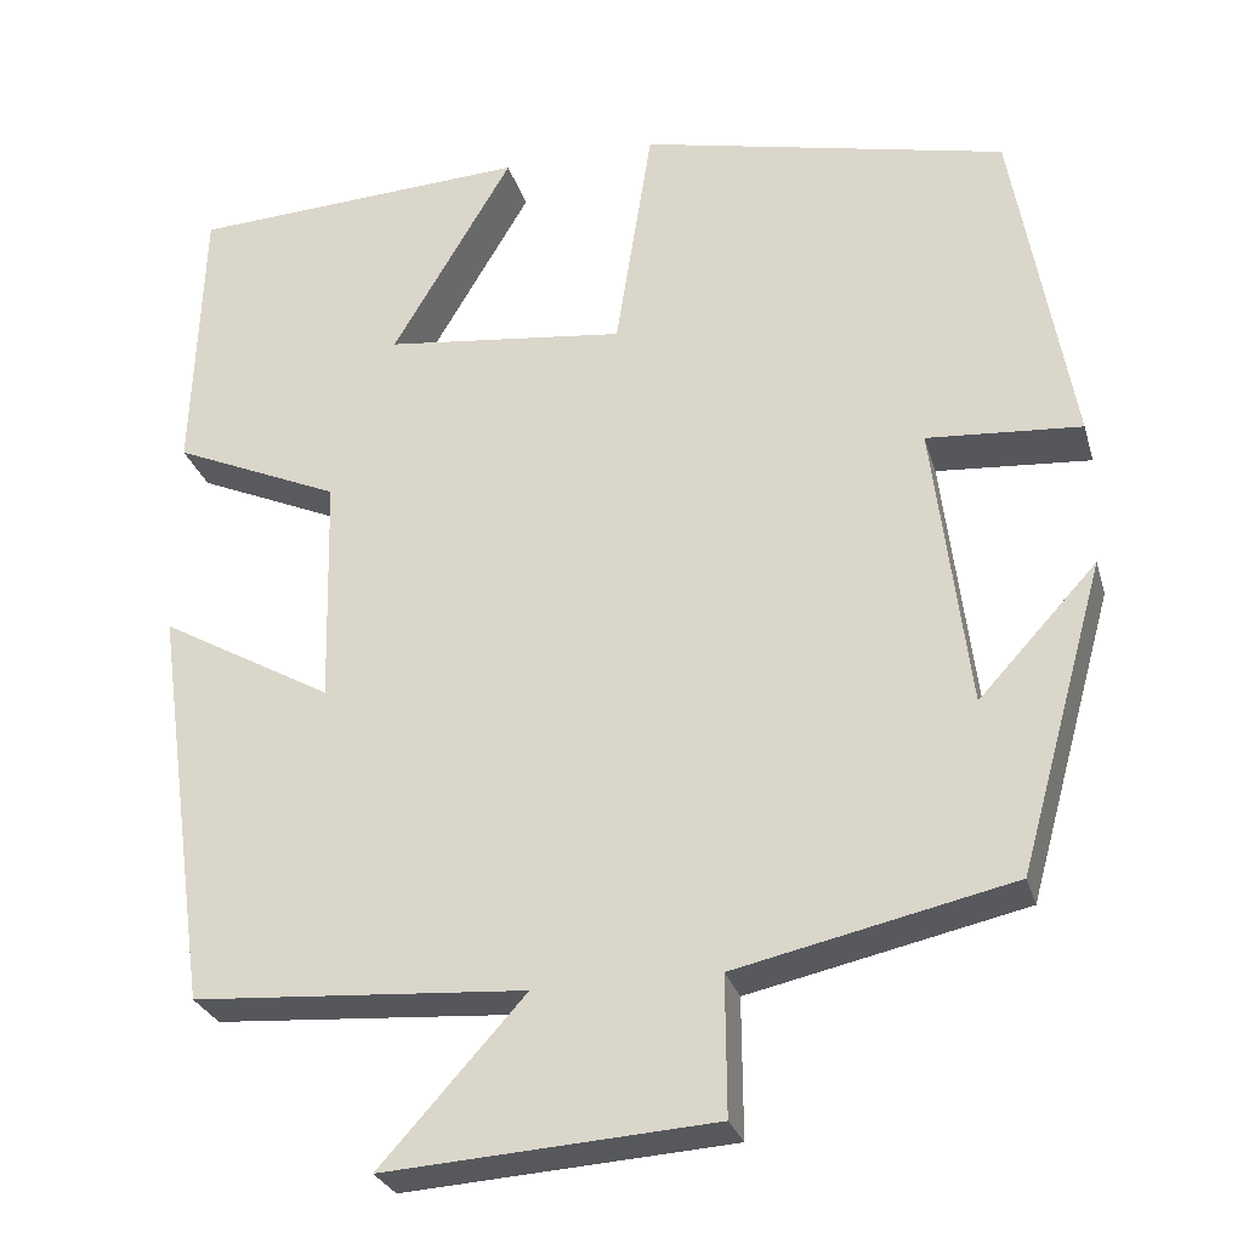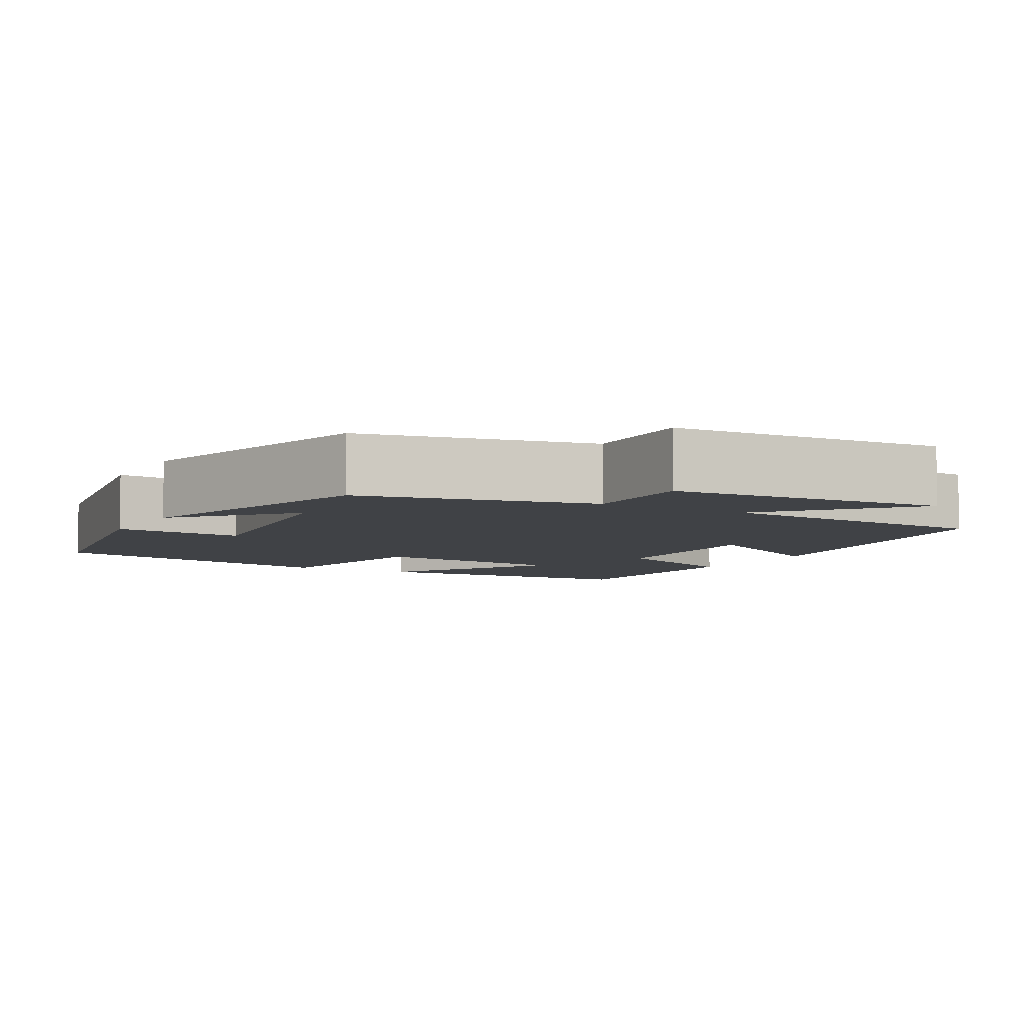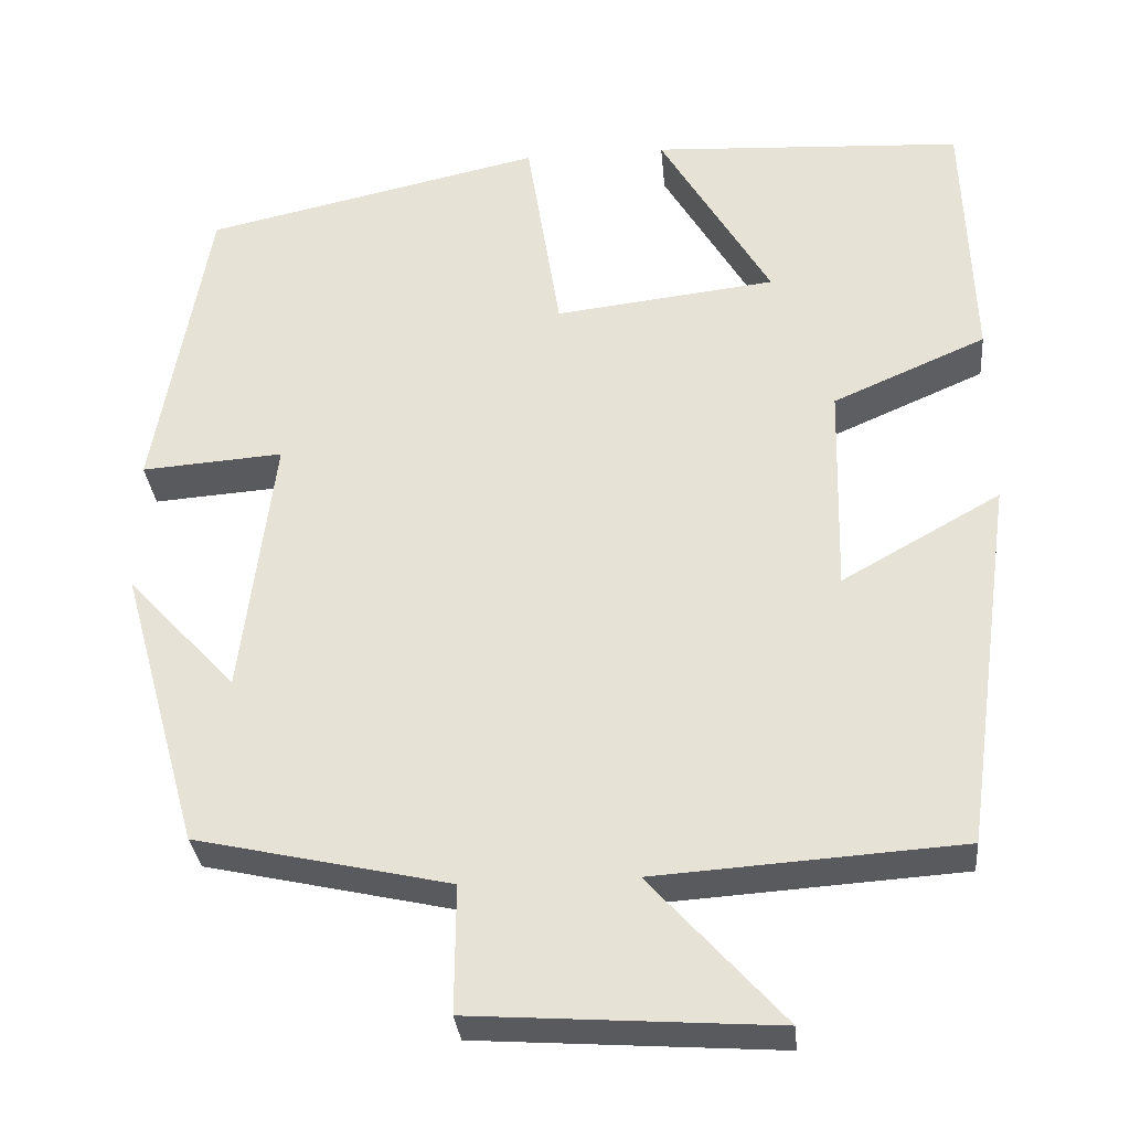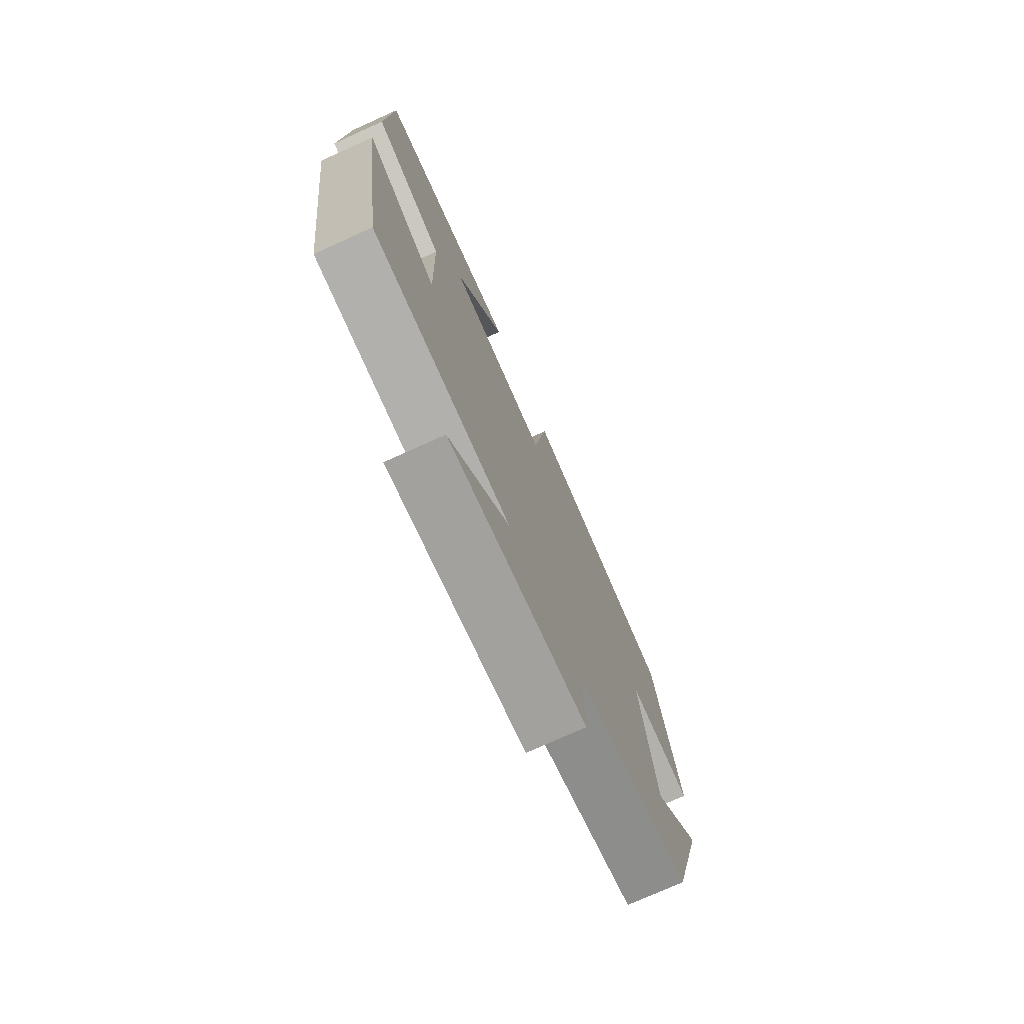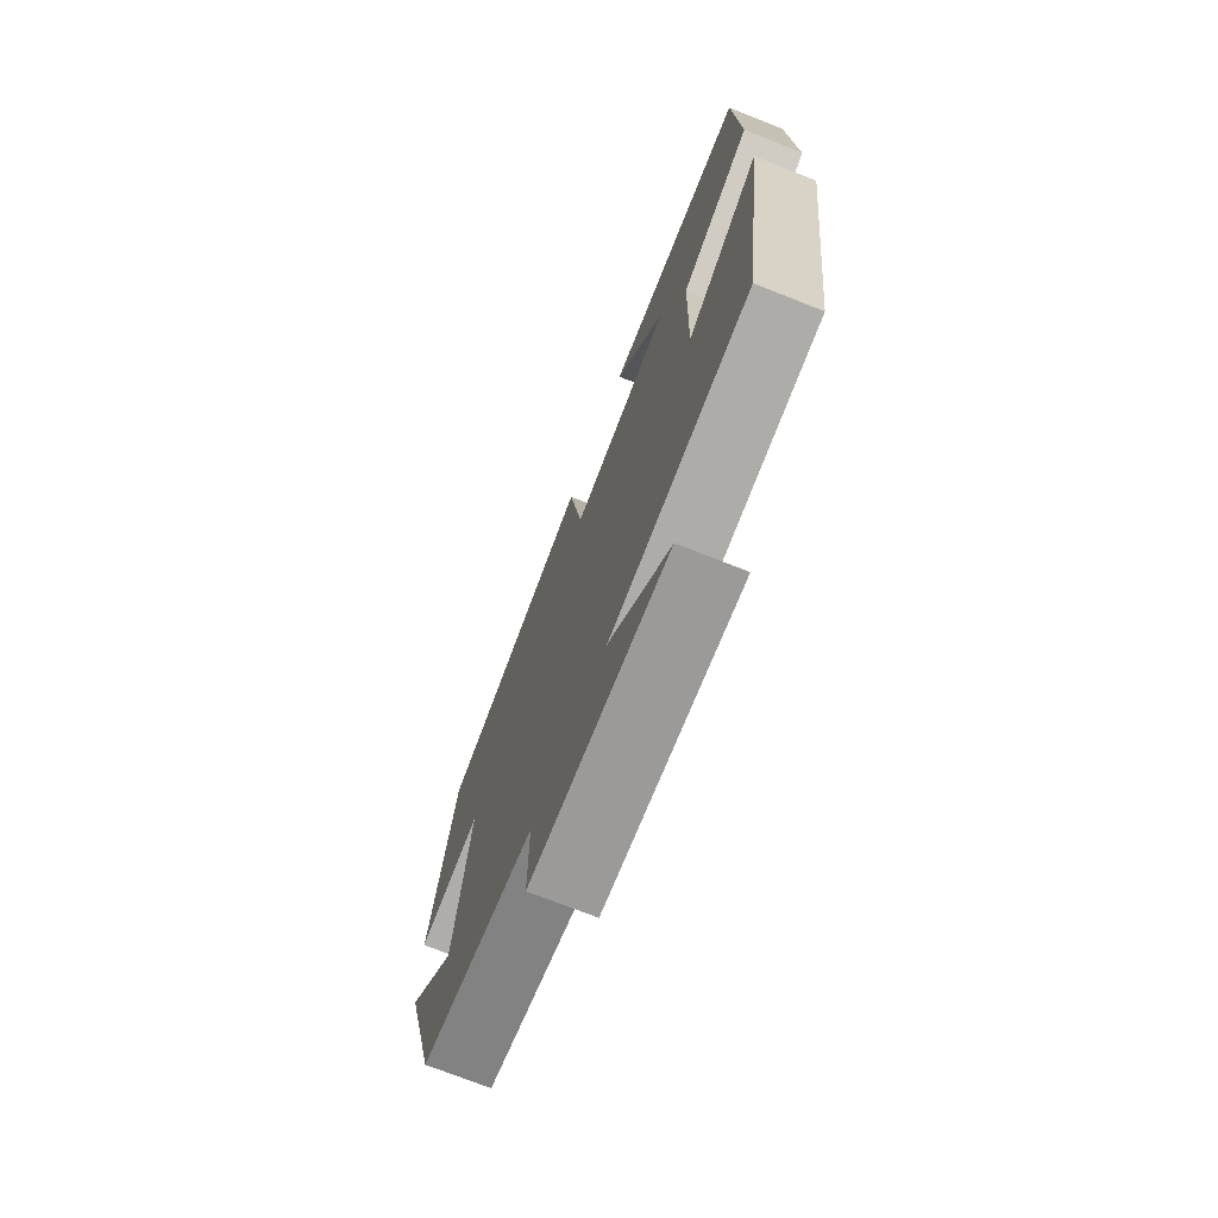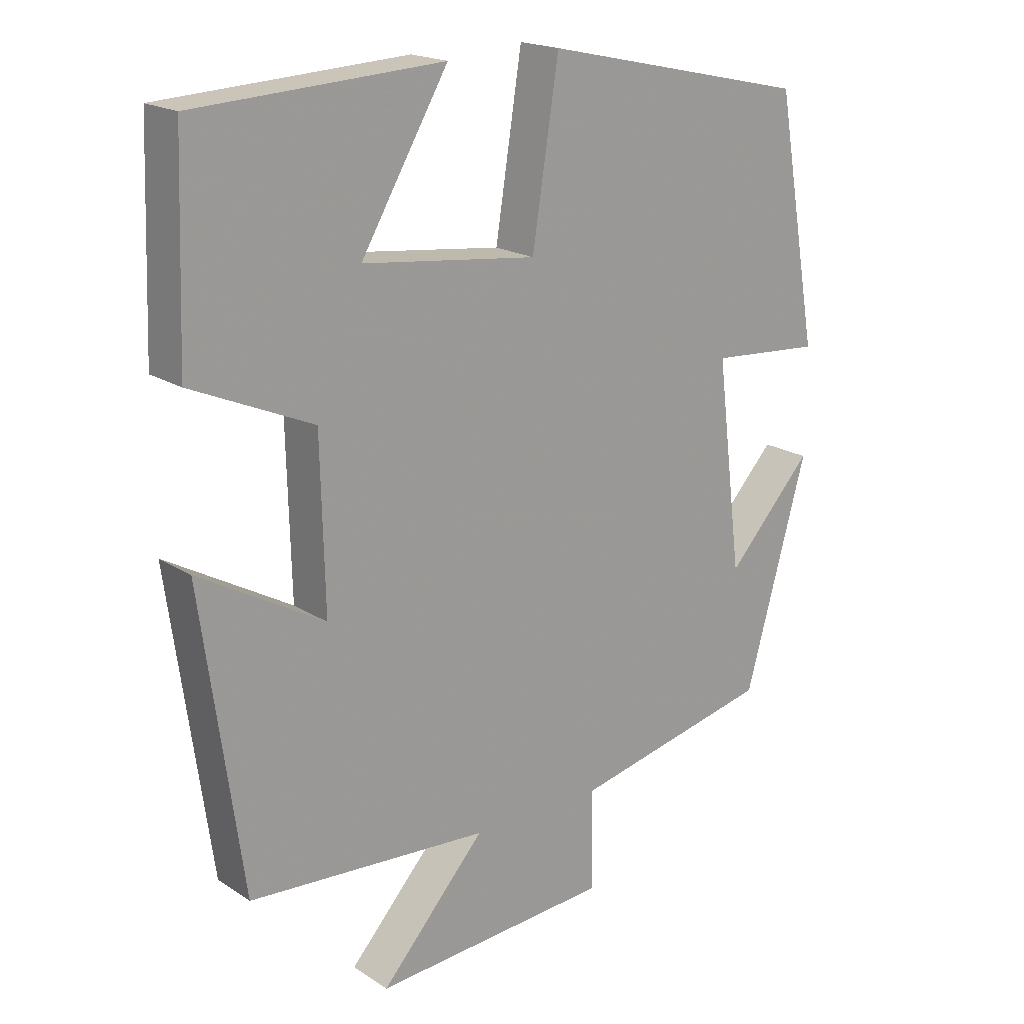
<metadata>
{"format":"obj","ext":"obj","renderer":"f3d","projection":"perspective","resolution":1024,"background":"white","views":[{"elev":-27.5,"azim":15.0,"up":"+Z"},{"elev":-6.1,"azim":150.7,"up":"+Y"},{"elev":-31.6,"azim":-174.7,"up":"+Z"},{"elev":-75.5,"azim":-65.7,"up":"+Z"},{"elev":-73.2,"azim":-111.5,"up":"+Z"},{"elev":19.0,"azim":-39.7,"up":"+Z"}]}
</metadata>
<code>
v 0.408 0.07 -0.434
v 0.112 0.07 -0.5
v 0.113 0.07 -0.648
v -0.239 0.07 -0.672
v -0.084 0.07 -0.5
v -0.44 0.07 -0.476
v -0.5 0.07 -0.042
v -0.315 0.07 -0.146
v -0.321 0.07 0.1
v -0.5 0.07 0.178
v -0.489 0.07 0.48
v -0.125 0.07 0.5
v -0.254 0.07 0.281
v 0.004 0.07 0.251
v 0.043 0.07 0.5
v 0.437 0.07 0.413
v 0.5 0.07 0.054
v 0.335 0.07 0.066
v 0.373 0.07 -0.242
v 0.5 0.07 -0.104
v 0.408 0 -0.434
v 0.112 0 -0.5
v 0.113 0 -0.648
v -0.239 0 -0.672
v -0.084 0 -0.5
v -0.44 0 -0.476
v -0.5 0 -0.042
v -0.315 0 -0.146
v -0.321 0 0.1
v -0.5 0 0.178
v -0.489 0 0.48
v -0.125 0 0.5
v -0.254 0 0.281
v 0.004 0 0.251
v 0.043 0 0.5
v 0.437 0 0.413
v 0.5 0 0.054
v 0.335 0 0.066
v 0.373 0 -0.242
v 0.5 0 -0.104
f 19 20 1
f 16 17 18
f 15 16 18
f 14 15 18
f 13 14 18 19
f 10 11 12 13
f 9 10 13
f 19 1 2
f 13 19 2
f 9 13 2
f 8 9 2
f 7 8 2
f 6 7 2
f 5 6 2
f 2 3 4 5
f 21 40 39
f 38 37 36
f 38 36 35
f 38 35 34
f 39 38 34 33
f 33 32 31 30
f 33 30 29
f 22 21 39
f 22 39 33
f 22 33 29
f 22 29 28
f 22 28 27
f 22 27 26
f 22 26 25
f 25 24 23 22
f 1 21 22 2
f 2 22 23 3
f 3 23 24 4
f 4 24 25 5
f 5 25 26 6
f 6 26 27 7
f 7 27 28 8
f 8 28 29 9
f 9 29 30 10
f 10 30 31 11
f 11 31 32 12
f 12 32 33 13
f 13 33 34 14
f 14 34 35 15
f 15 35 36 16
f 16 36 37 17
f 17 37 38 18
f 18 38 39 19
f 19 39 40 20
f 20 40 21 1

</code>
